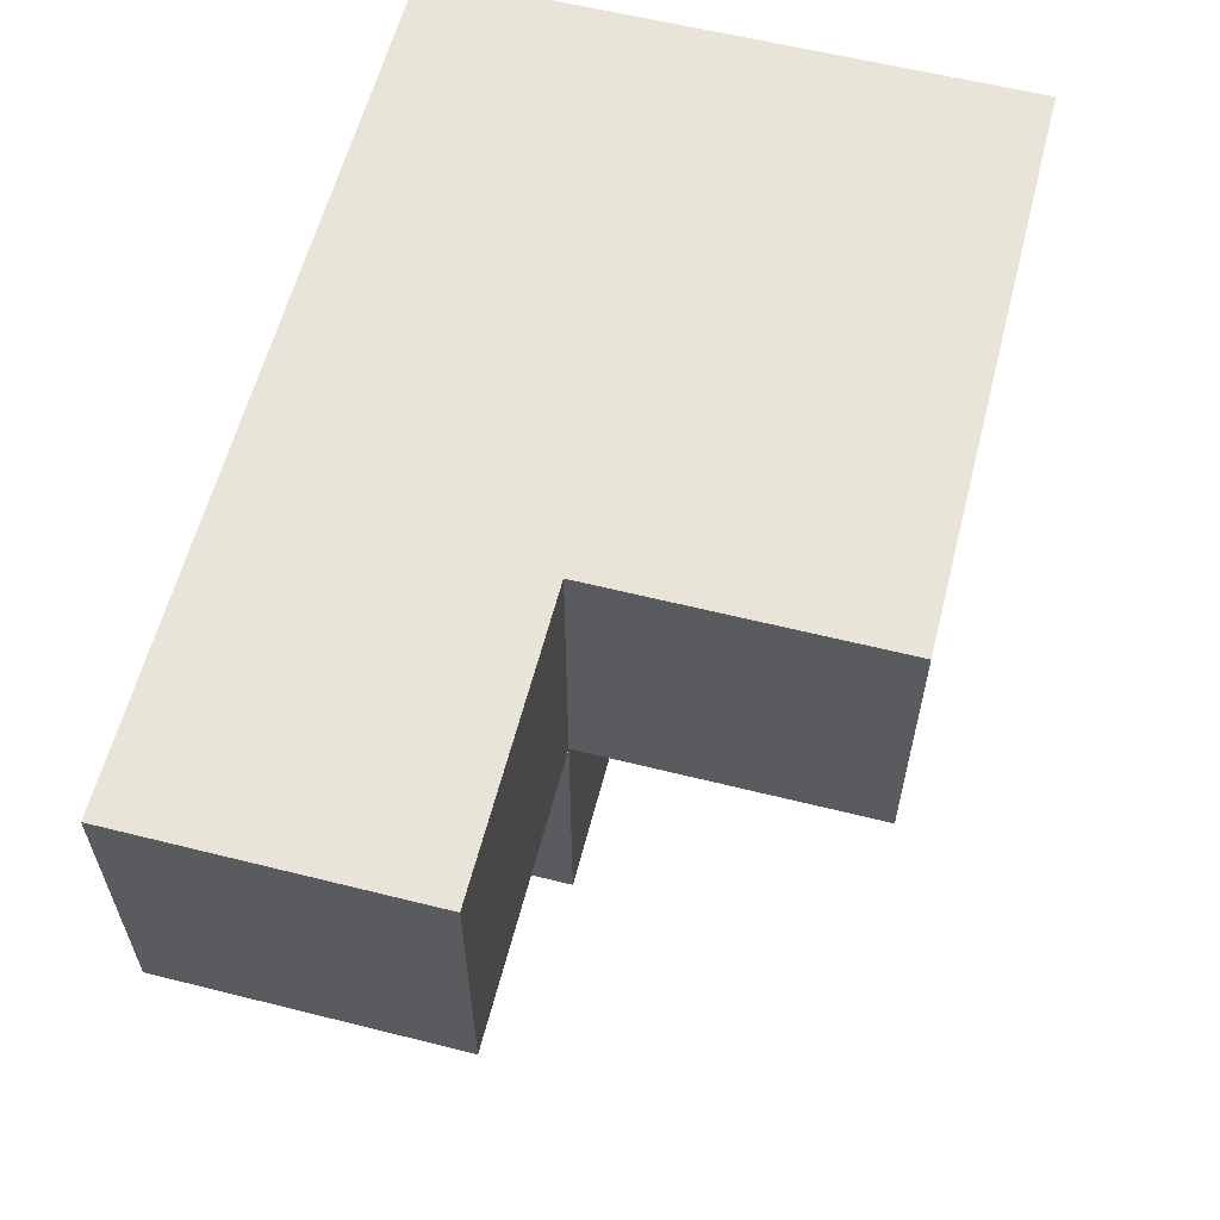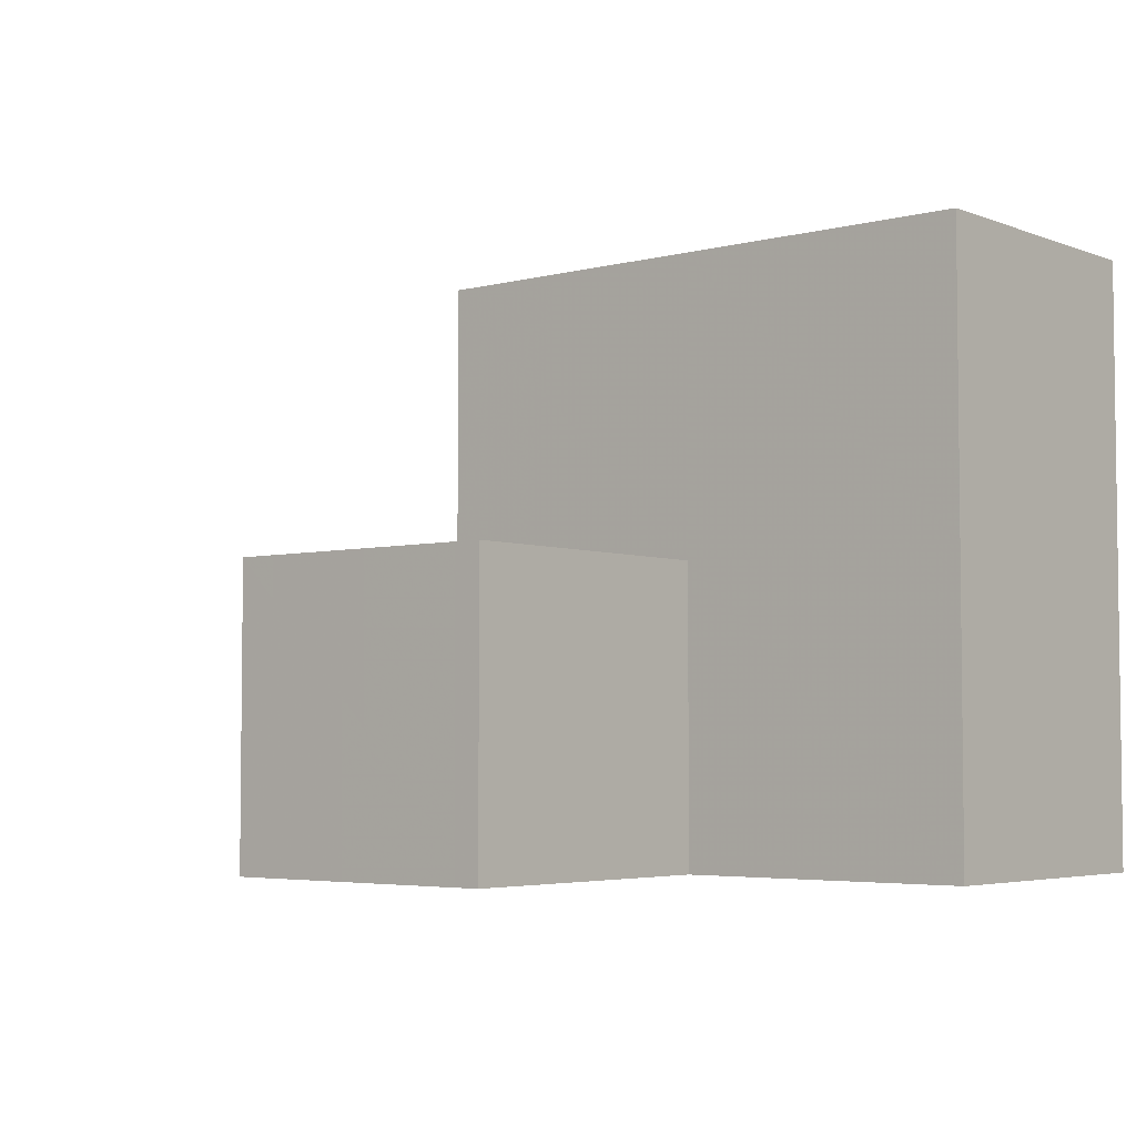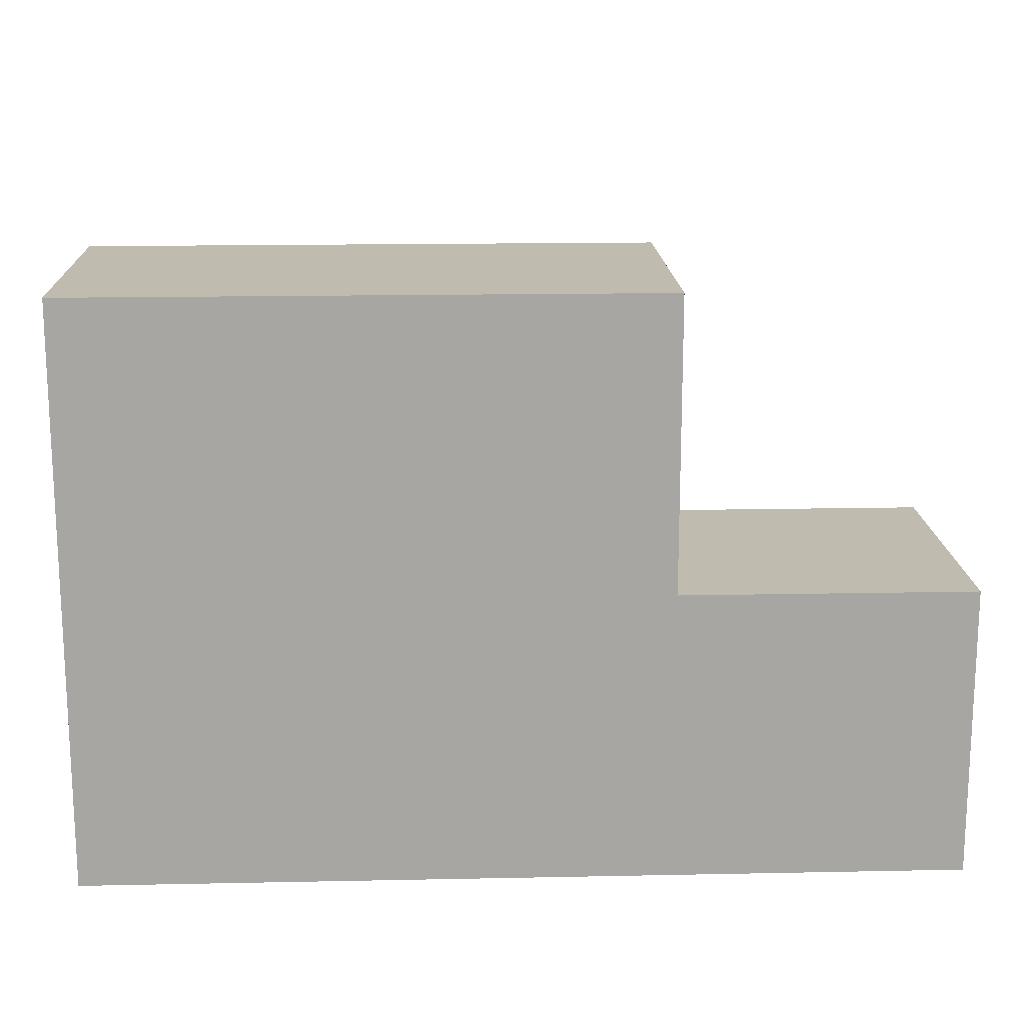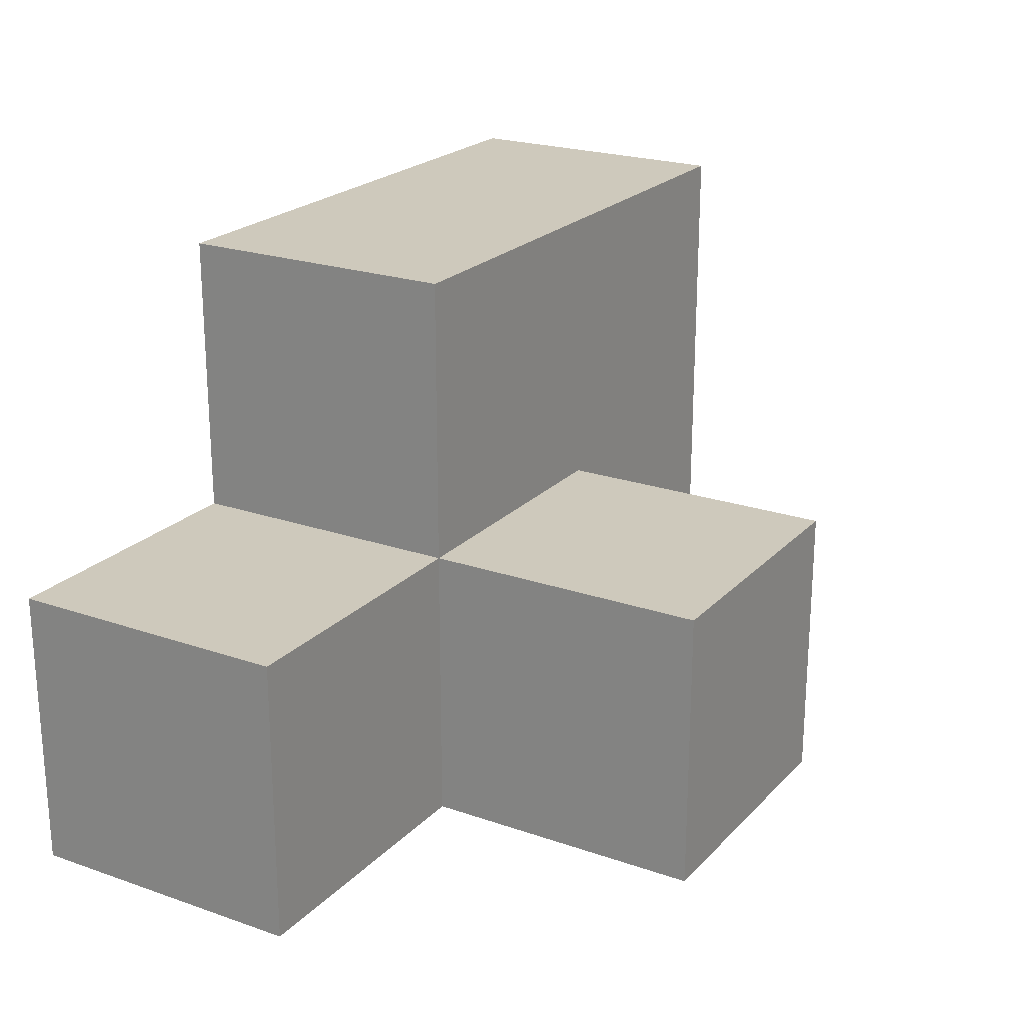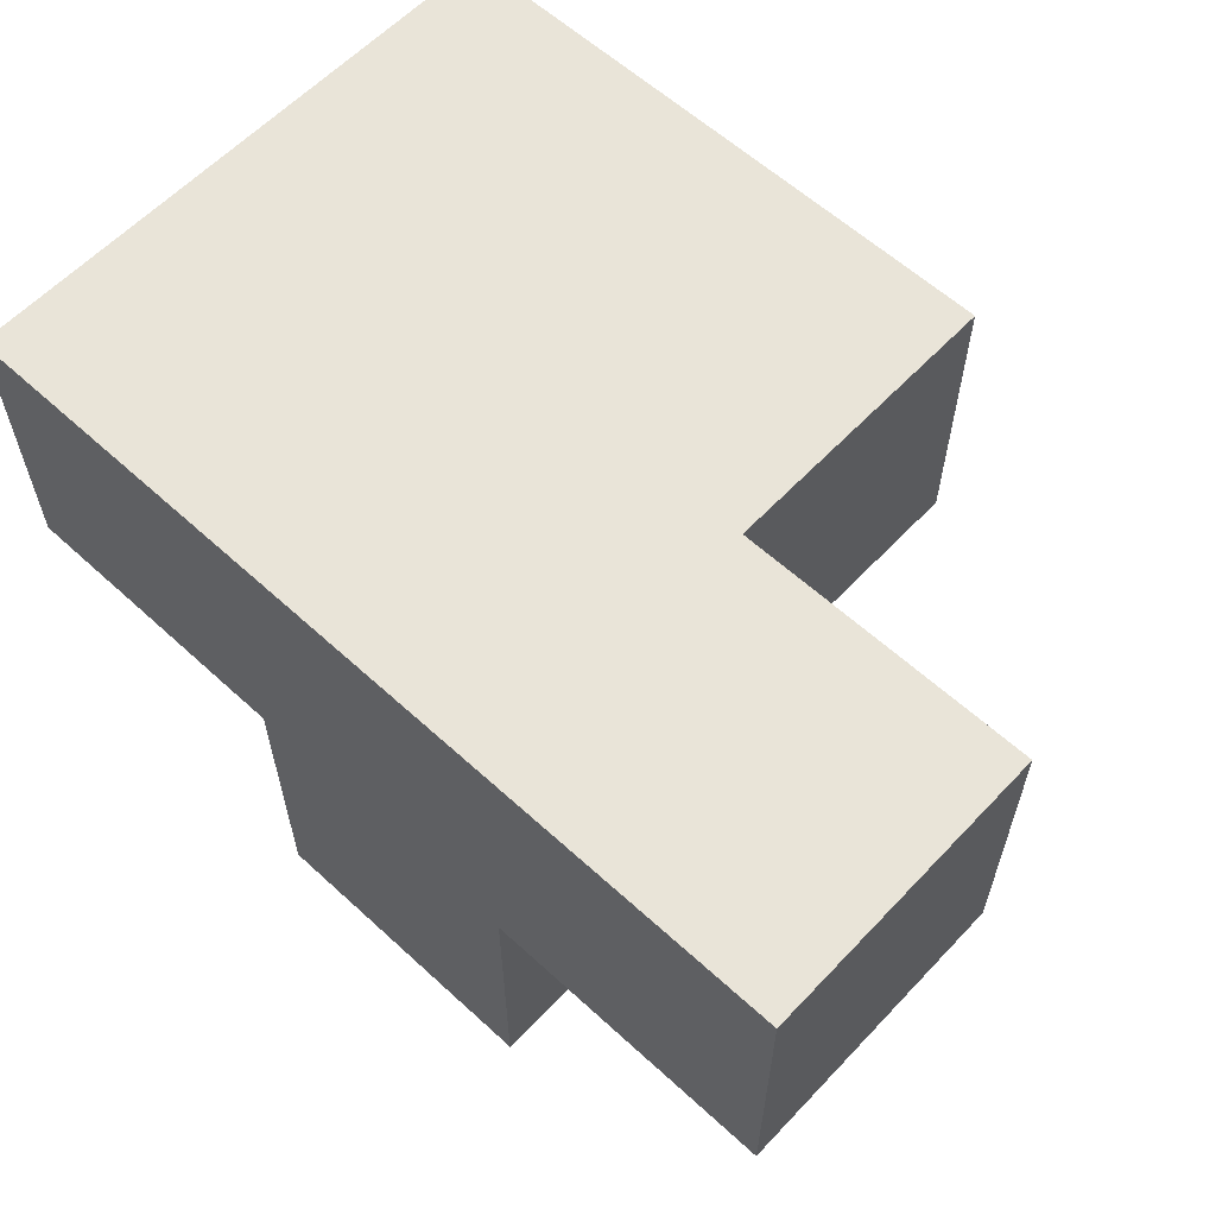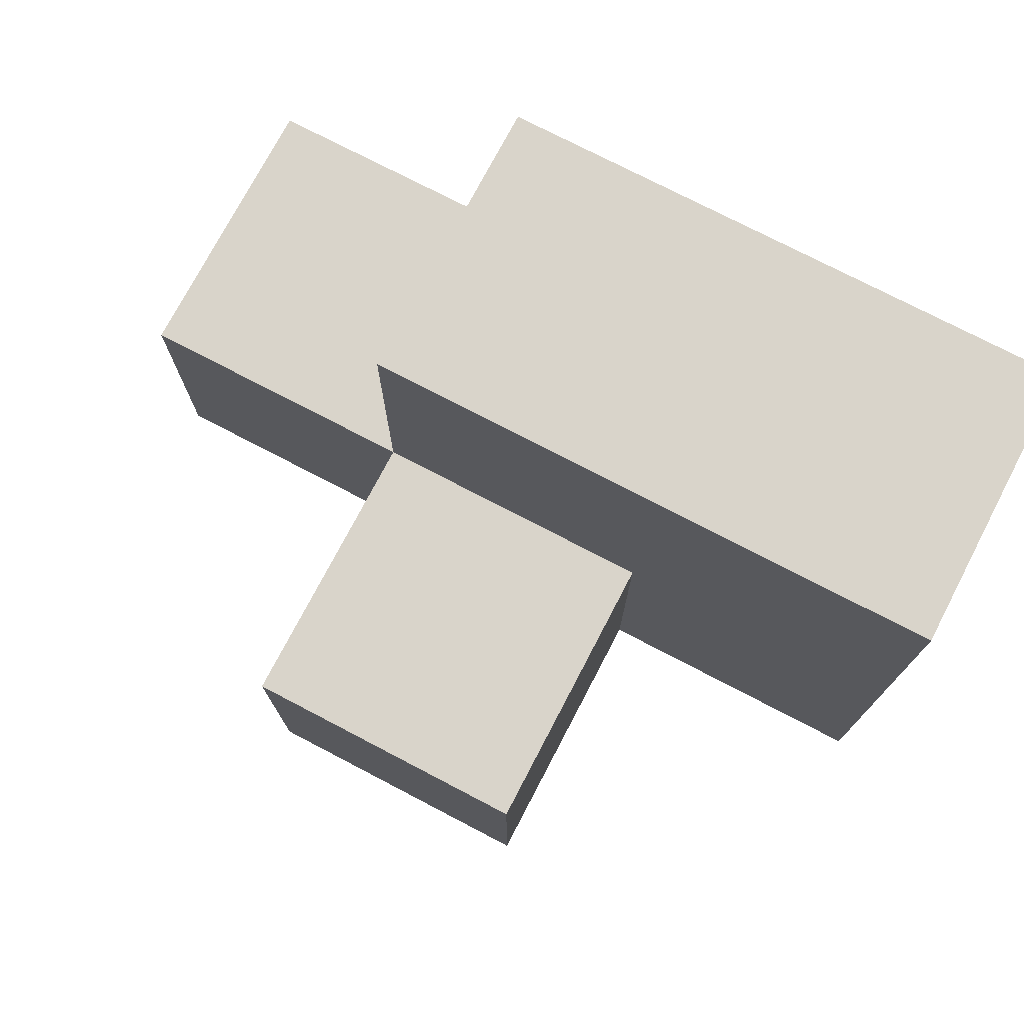
<metadata>
{"format":"obj","ext":"obj","renderer":"f3d","projection":"perspective","resolution":1024,"background":"white","views":[{"elev":59.8,"azim":104.4,"up":"+Z"},{"elev":-4.3,"azim":-140.2,"up":"+Y"},{"elev":16.2,"azim":-2.4,"up":"+Y"},{"elev":22.3,"azim":121.0,"up":"+Y"},{"elev":60.2,"azim":43.1,"up":"+Z"},{"elev":74.8,"azim":-152.4,"up":"+Y"}]}
</metadata>
<code>
v 2.004 2.008 2.013
v 3.984 2.008 3.993
v 2.994 2.008 3.993
v 1.014 2.998 3.003
v 2.994 3.988 3.993
v 2.994 2.998 2.013
v 2.004 2.998 3.003
v 2.004 2.008 3.993
v 3.984 2.008 3.003
v 1.014 2.008 3.993
v 2.994 3.988 3.003
v 1.014 3.988 3.993
v 2.994 2.008 3.003
v 2.994 2.998 3.993
v 2.004 2.998 2.013
v 3.984 2.998 3.993
v 2.004 3.988 3.993
v 2.004 2.008 3.003
v 2.994 2.008 2.013
v 1.014 2.008 3.003
v 2.994 2.998 3.003
v 1.014 2.998 3.993
v 1.014 3.988 3.003
v 2.004 2.998 3.993
v 2.004 3.988 3.003
v 3.984 2.998 3.003
f 8 3 24
f 14 24 3
f 18 13 8
f 3 8 13
f 9 13 26
f 21 26 13
f 3 2 14
f 16 14 2
f 13 9 3
f 2 3 9
f 26 21 16
f 14 16 21
f 9 26 2
f 16 2 26
f 21 7 11
f 25 11 7
f 24 14 17
f 5 17 14
f 11 25 5
f 17 5 25
f 21 11 14
f 5 14 11
f 19 1 6
f 15 6 1
f 1 19 18
f 13 18 19
f 6 15 21
f 7 21 15
f 15 1 7
f 18 7 1
f 19 6 13
f 21 13 6
f 7 4 25
f 23 25 4
f 22 24 12
f 17 12 24
f 25 23 17
f 12 17 23
f 23 4 12
f 22 12 4
f 18 20 7
f 4 7 20
f 10 8 22
f 24 22 8
f 20 18 10
f 8 10 18
f 4 20 22
f 10 22 20

</code>
